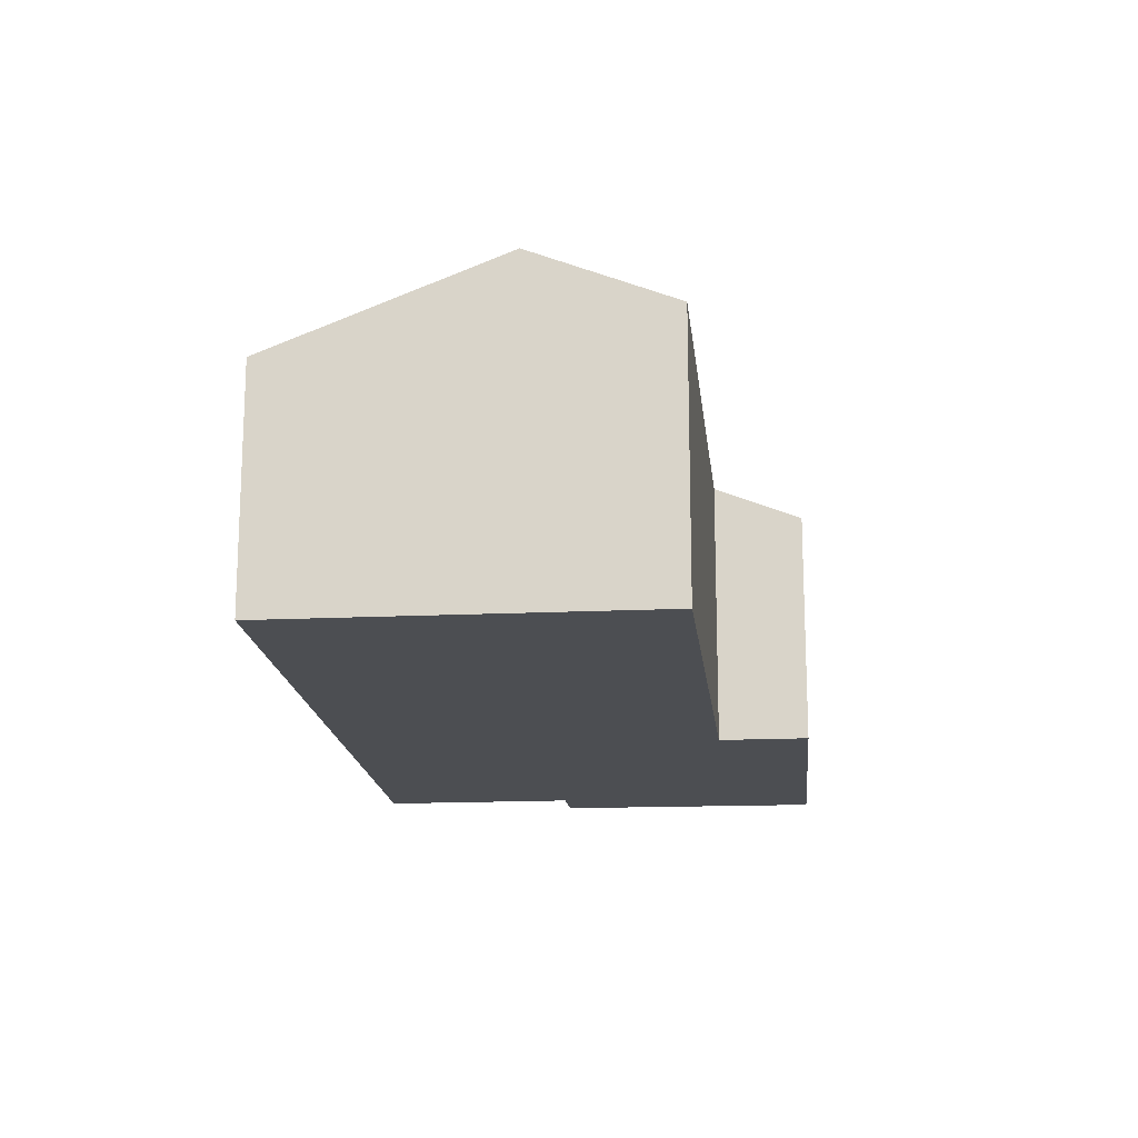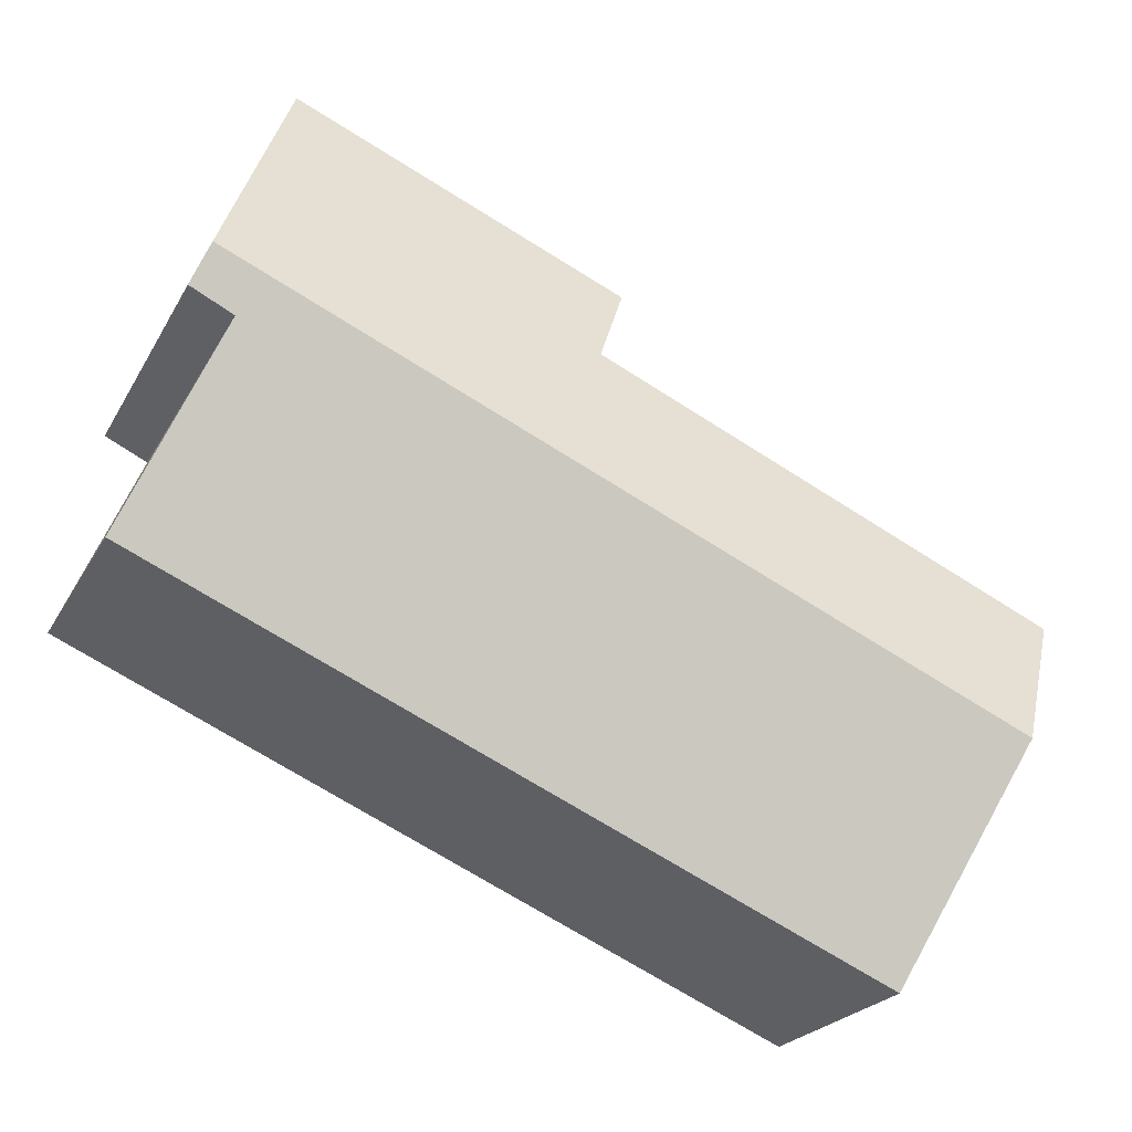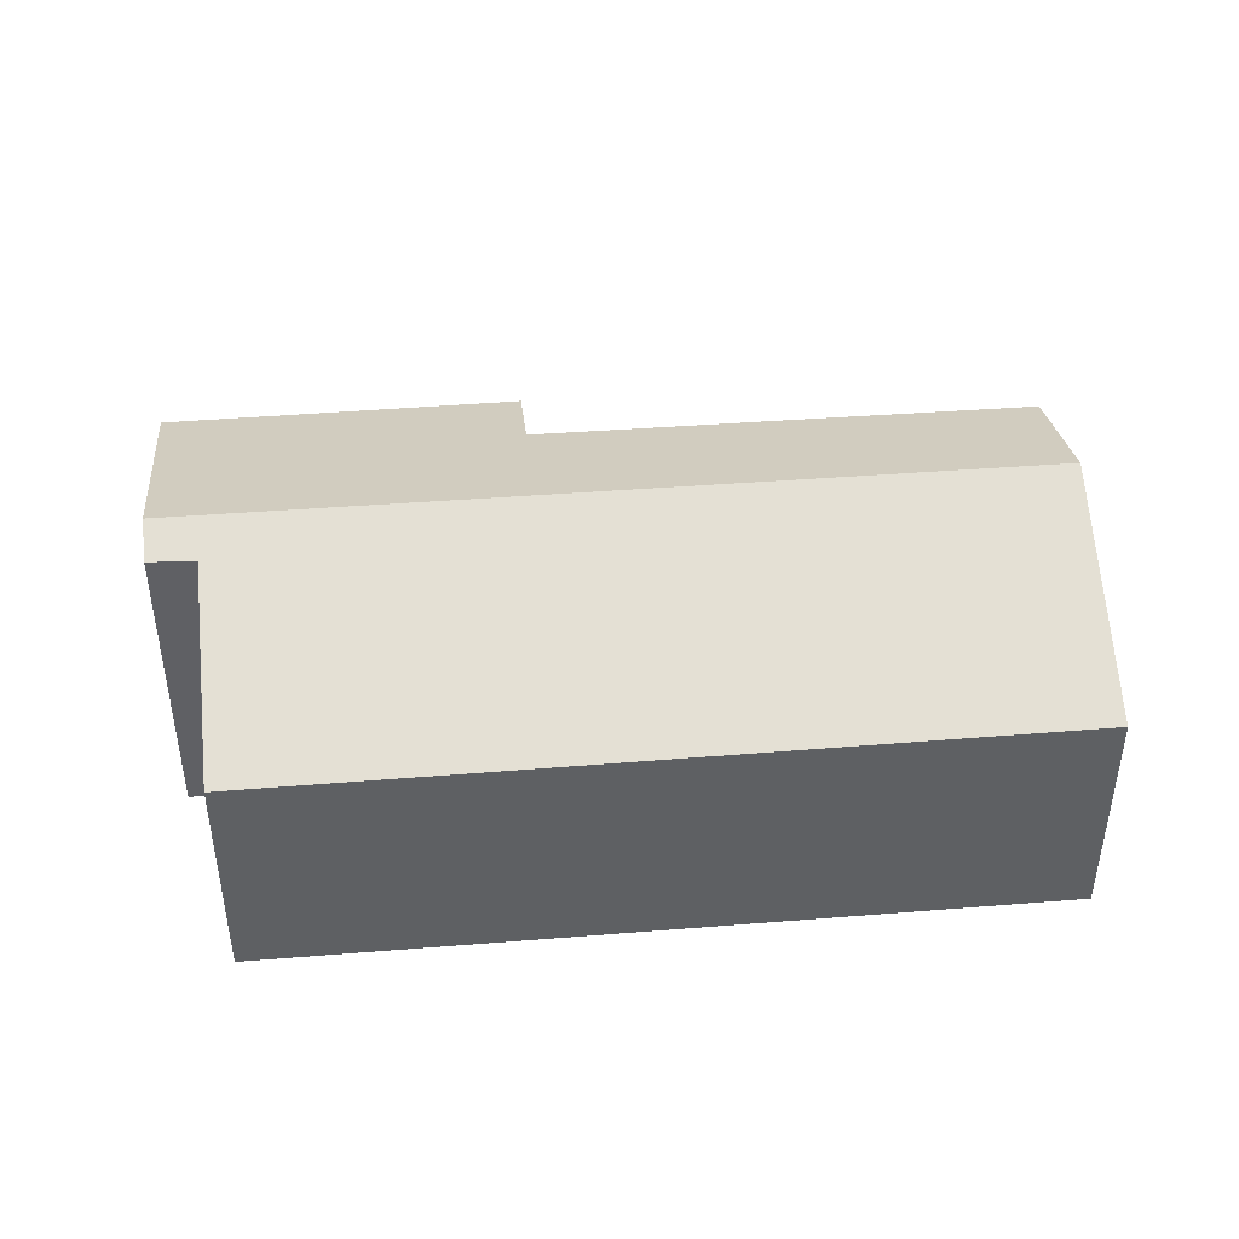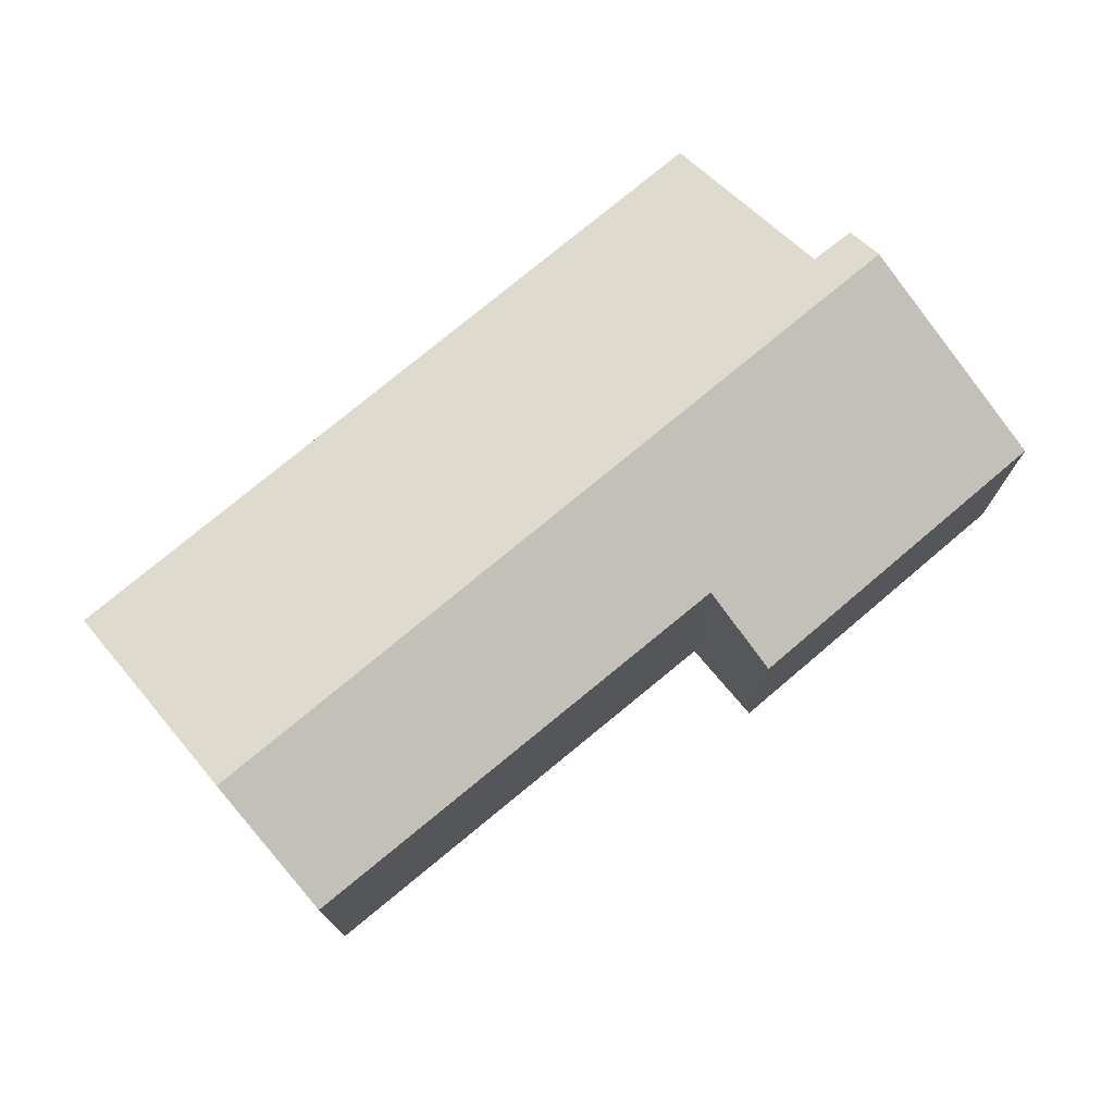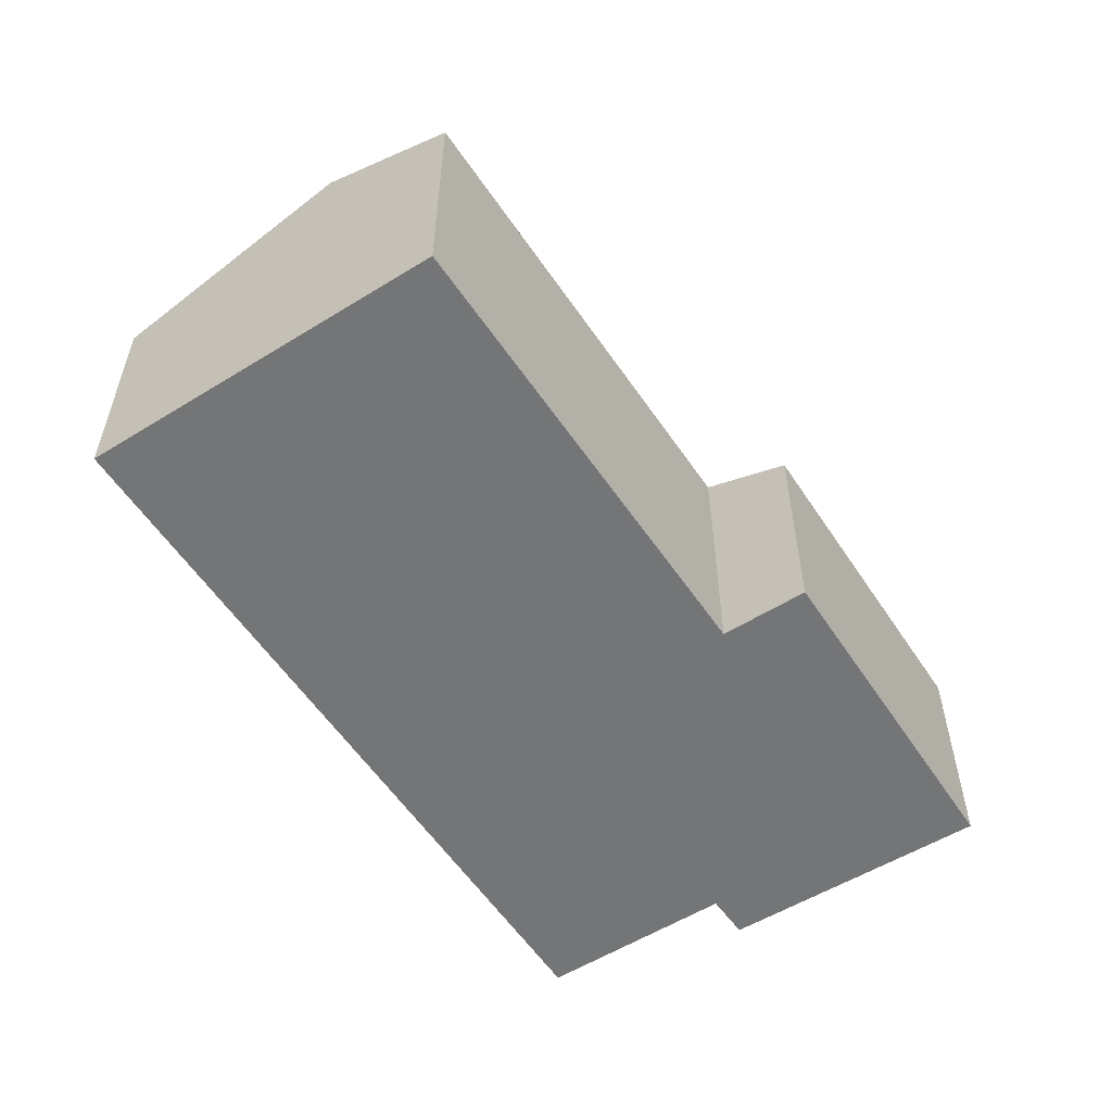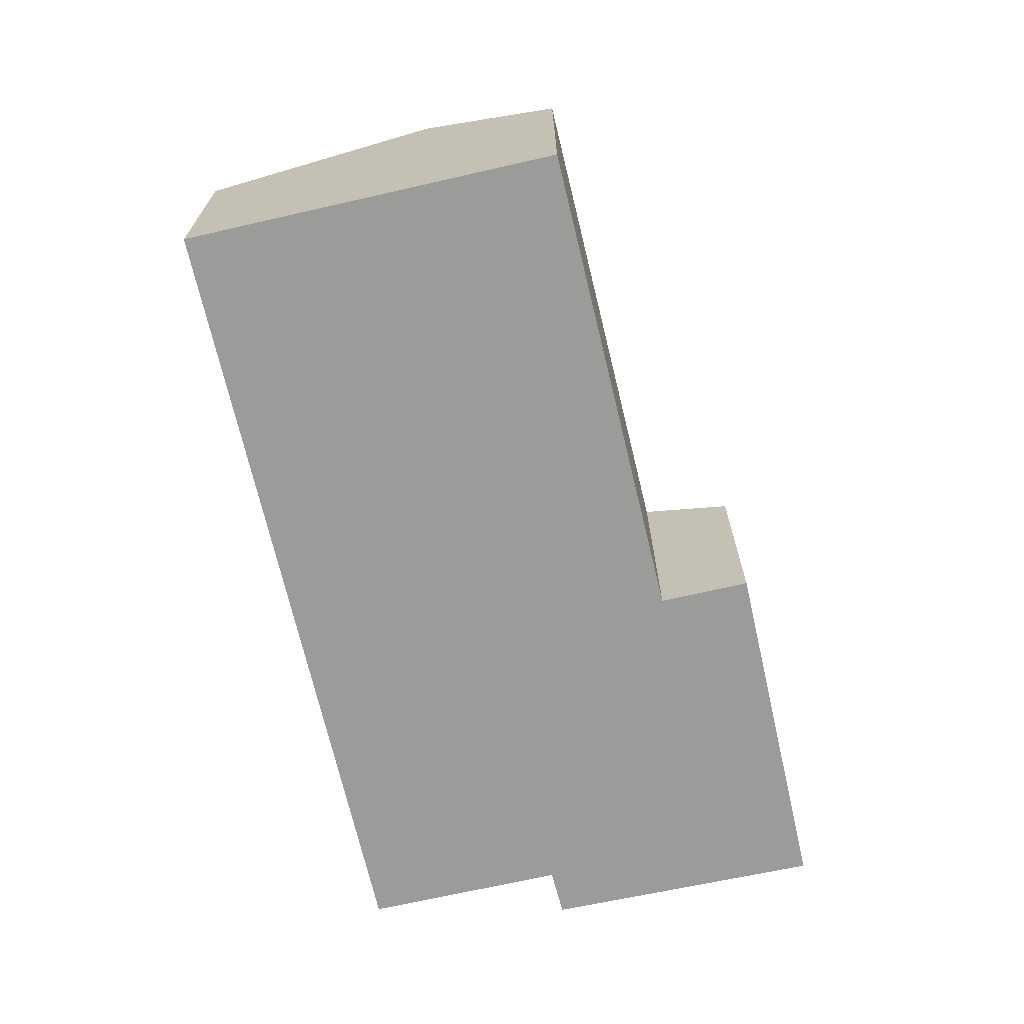
<metadata>
{"format":"obj","ext":"obj","renderer":"f3d","projection":"perspective","resolution":1024,"background":"white","views":[{"elev":-17.0,"azim":-108.2,"up":"+Y"},{"elev":-22.7,"azim":158.0,"up":"+Z"},{"elev":45.4,"azim":151.0,"up":"+Y"},{"elev":75.3,"azim":-63.8,"up":"+Y"},{"elev":-56.4,"azim":-80.6,"up":"+Y"},{"elev":-69.6,"azim":-100.7,"up":"+Y"}]}
</metadata>
<code>
v  20.82 8.336 5.251
v  10.39 5.98 7.231
v  18.52 6.011 10.76
v  11.31 6.879 5.117
v  1.462 8.336 -3.352
v  0 6.911 4.232e-16
v  3.865 5.994 -8.861
v  20.14 7.931 3.812
v  22.16 5.959 -0.829
v  21.2 7.946 4.326
v  18.52 -6.587e-16 10.76
v  10.39 -4.428e-16 7.231
v  0 0 0
v  11.31 -3.133e-16 5.117
v  21.2 -2.649e-16 4.326
v  20.82 -3.215e-16 5.251
v  20.14 -2.334e-16 3.812
v  22.16 5.076e-17 -0.829
v  3.865 5.426e-16 -8.861
v  1.462 2.053e-16 -3.352
g defaultobject
f 1 2 3
f 2 1 4
f 4 1 5
f 4 5 6
f 7 8 9
f 8 1 10
f 1 8 5
f 5 8 7
f 2 11 3
f 11 2 12
f 13 4 6
f 4 13 14
f 11 1 3
f 1 11 10
f 10 11 15
f 15 11 16
f 17 9 8
f 9 17 18
f 15 8 10
f 8 15 17
f 9 19 7
f 19 9 18
f 19 5 7
f 5 19 6
f 6 19 20
f 6 20 13
f 14 2 4
f 2 14 12
f 12 16 11
f 16 12 15
f 15 12 17
f 17 12 18
f 18 12 14
f 18 14 19
f 19 14 13
f 19 13 20

</code>
